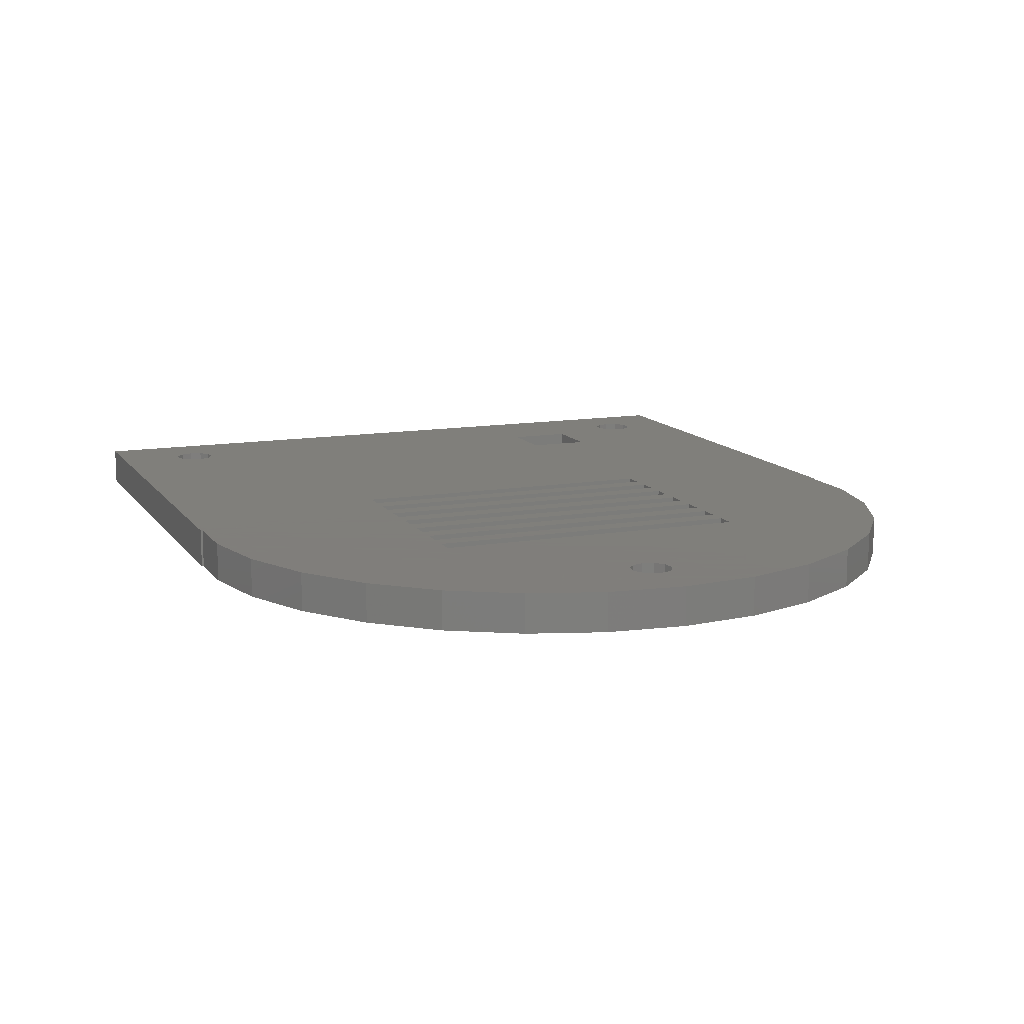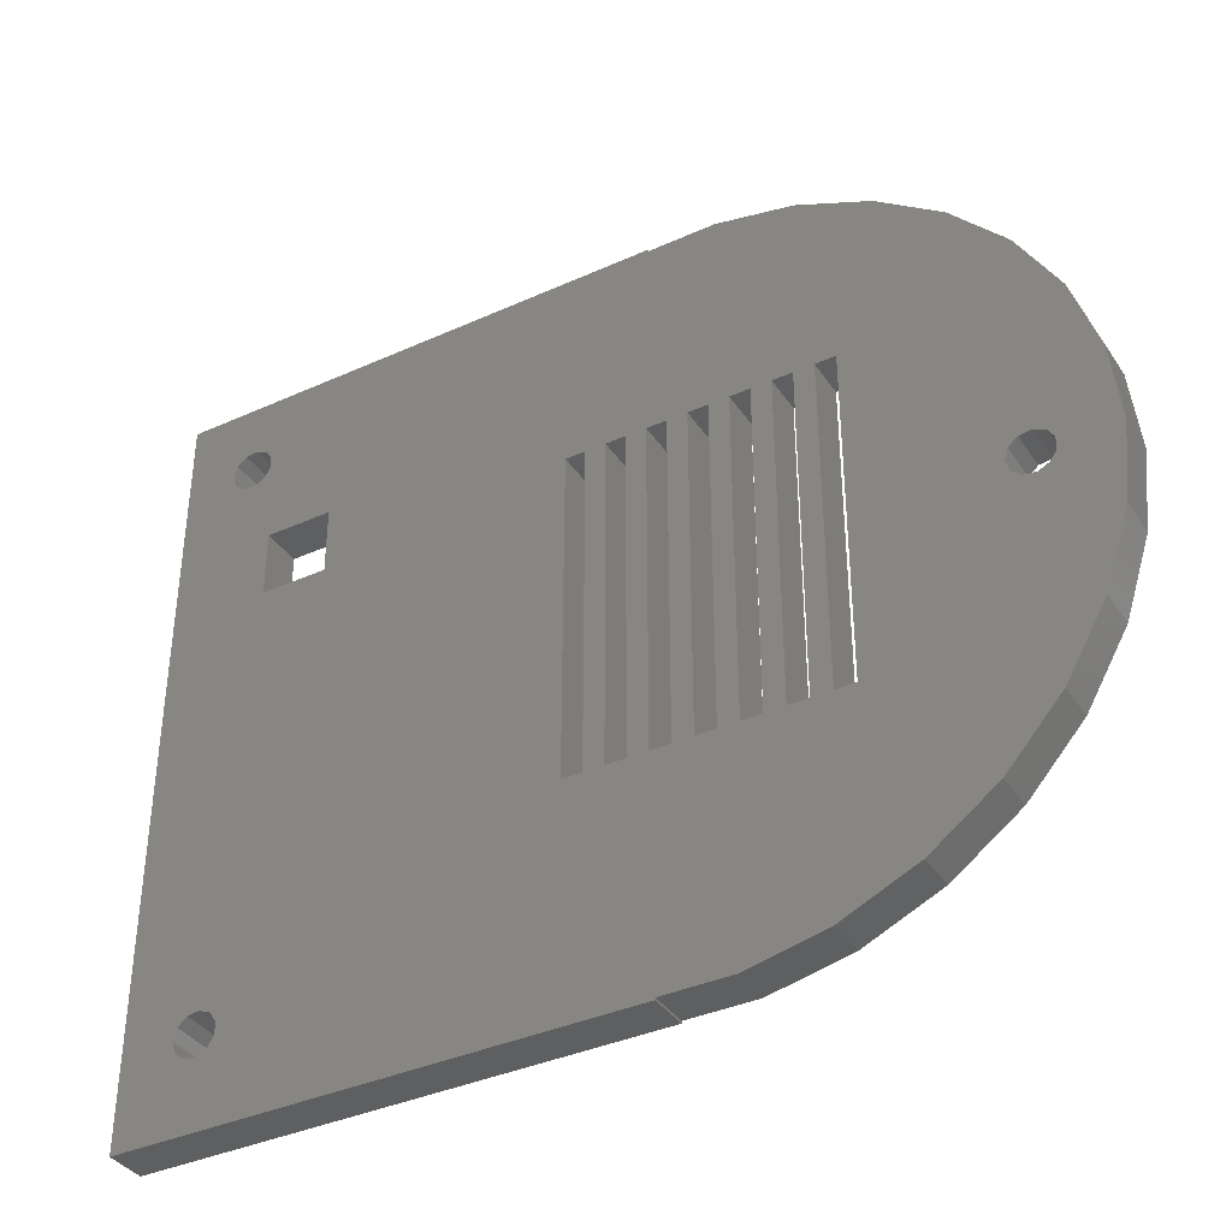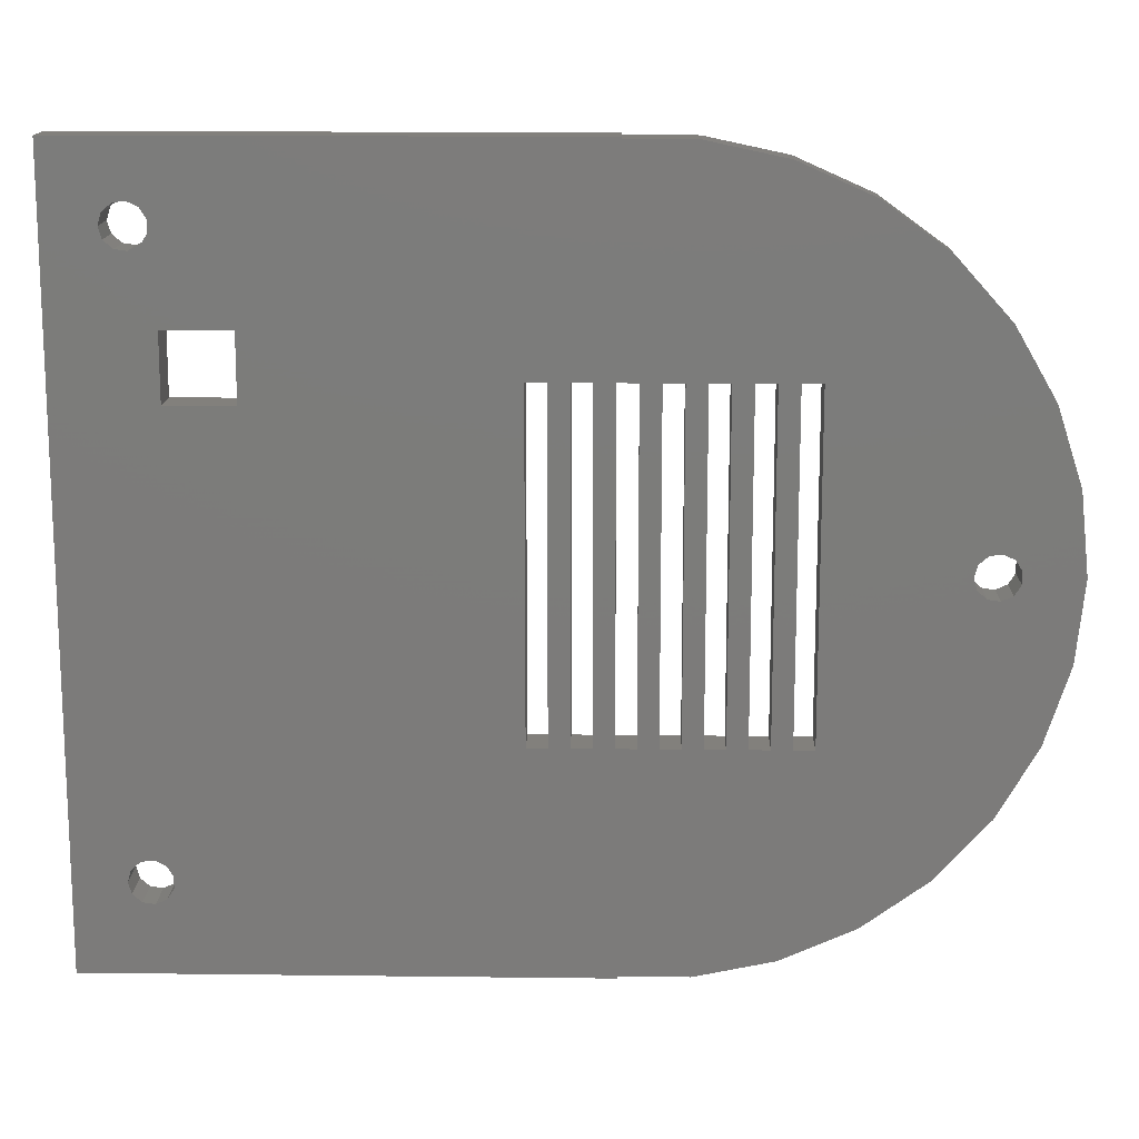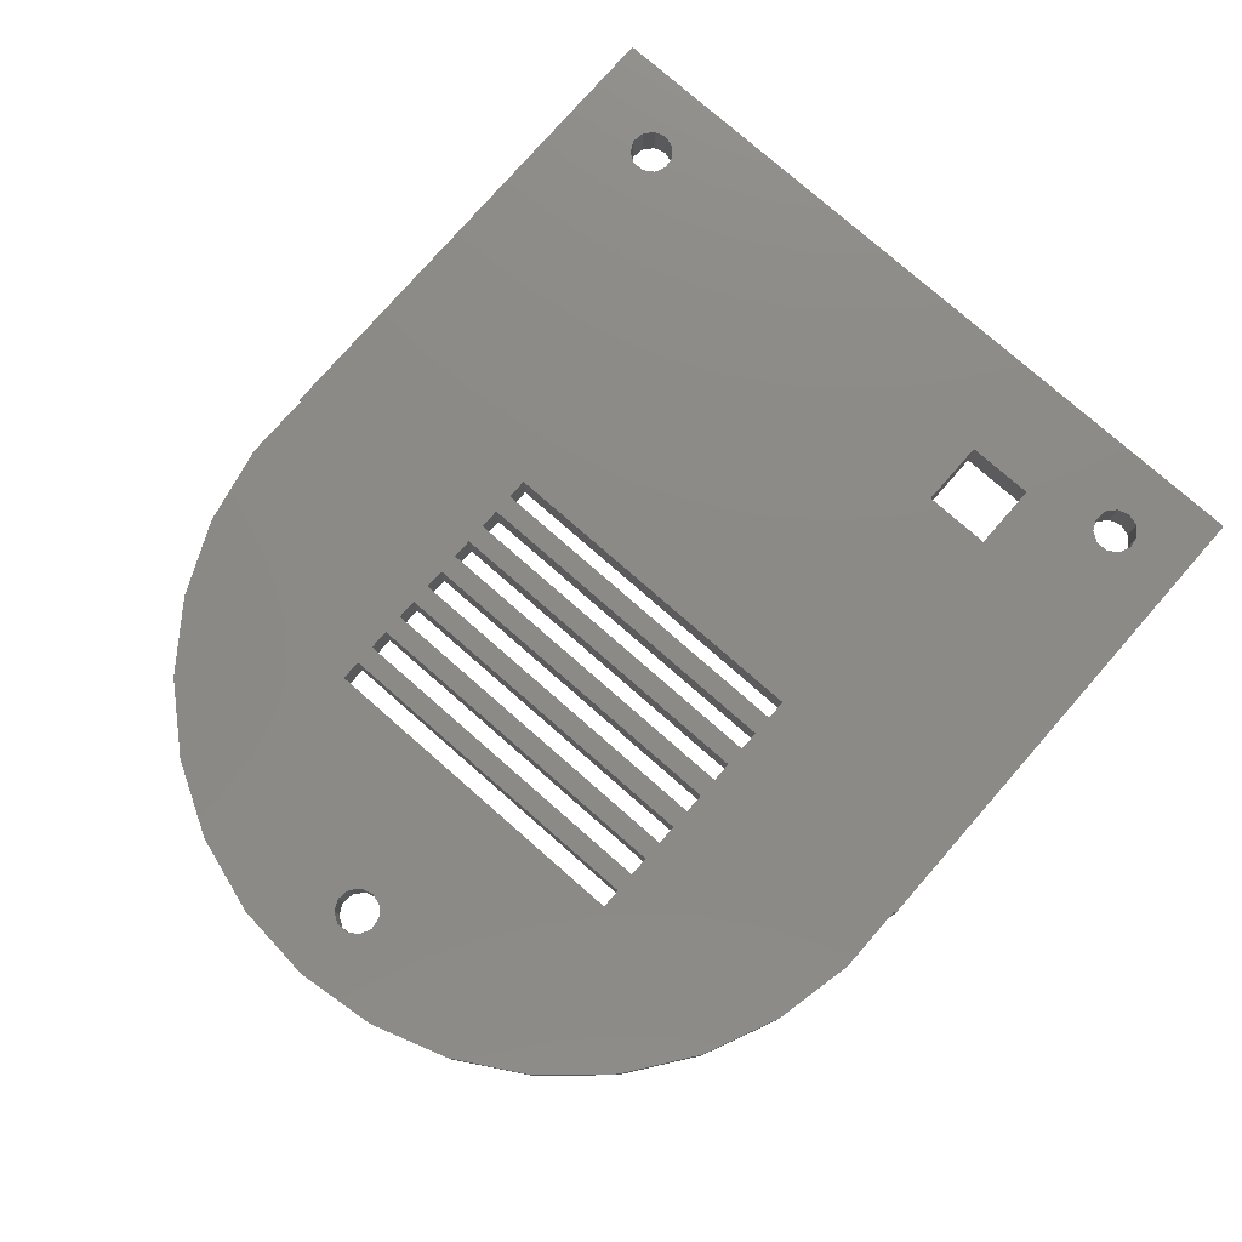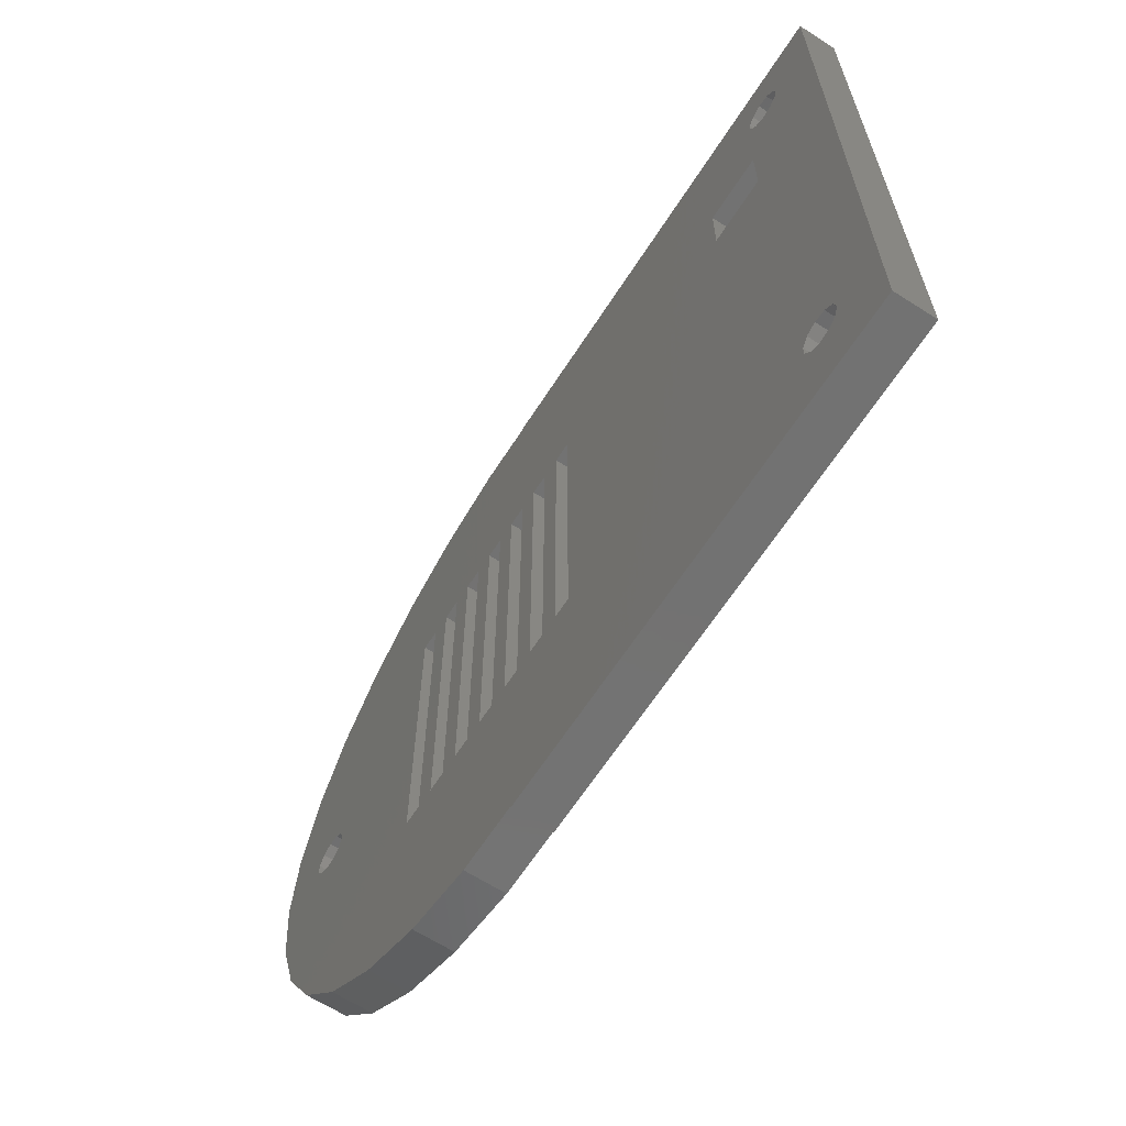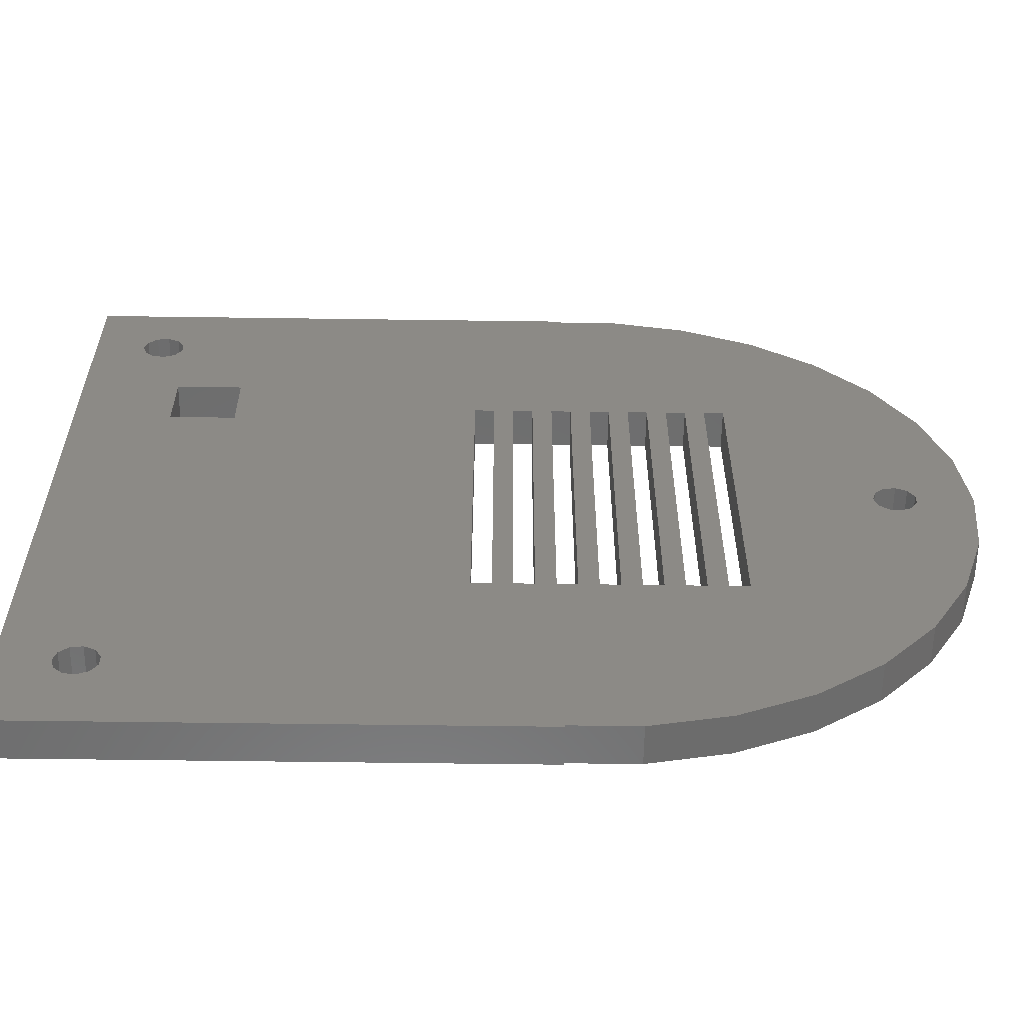
<metadata>
{"format":"stl","ext":"stl","renderer":"f3d","projection":"perspective","resolution":1024,"background":"white","views":[{"elev":12.5,"azim":68.2,"up":"+Z"},{"elev":-37.6,"azim":30.0,"up":"+Y"},{"elev":14.7,"azim":1.5,"up":"+Y"},{"elev":77.9,"azim":131.2,"up":"+Z"},{"elev":-64.5,"azim":-122.8,"up":"+Y"},{"elev":-58.9,"azim":-0.8,"up":"+Y"}]}
</metadata>
<code>
# stl→obj: 212 verts, 464 faces
v -68.33 -57.5 0
v 6.666 -57.5 0
v -68.33 -57.5 6
v 6.666 -57.5 6
v -46.67 5.094e-15 0
v -68.33 57.5 0
v 6.666 57.5 0
v 6.666 25.83 0
v 6.166 25.83 0
v 0.1665 25.83 0
v 0.1665 -5.305e-15 0
v -2.834 25.83 0
v -5.834 -3.973e-15 0
v -53.33 22.5 0
v -43.33 22.5 0
v -60.07 -45.76 0
v -58.68 -46.96 0
v 3.166 25.83 0
v 6.166 -6.638e-15 0
v -43.33 32.5 0
v -58.68 43.04 0
v -56.87 42.78 0
v -5.834 25.83 0
v -54.22 45.08 0
v -53.33 32.5 0
v -60.07 44.24 0
v -54.22 46.92 0
v -58.68 48.96 0
v -60.07 47.76 0
v -45.41 -11.95 0
v -60.07 -42.24 0
v -55.21 -46.46 0
v -54.22 -44.92 0
v -35.69 -33.8 0
v -27.64 -42.73 0
v -17.92 -49.8 0
v -6.935 -54.69 0
v 4.823 -57.19 0
v -55.21 -41.54 0
v -56.87 -40.78 0
v -41.7 -23.39 0
v -56.87 -47.22 0
v -54.22 -43.08 0
v -58.68 -41.04 0
v -60.58 -44 0
v -56.87 49.22 0
v -60.58 46 0
v -55.21 43.54 0
v -55.21 48.46 0
v -2.834 -4.639e-15 0
v 3.166 -5.971e-15 0
v 6.666 -57.19 0
v -68.33 57.5 6
v 6.166 -24.17 6
v 6.666 -24.17 6
v 3.166 -24.17 6
v 3.166 -6.936e-15 6
v 0.1665 -24.17 6
v -55.21 43.54 6
v -43.33 32.5 6
v -54.22 45.08 6
v -2.834 -24.17 6
v -46.67 4.129e-15 6
v -5.834 -24.17 6
v -56.87 42.78 6
v -5.834 -4.938e-15 6
v -58.68 43.04 6
v -53.33 32.5 6
v -55.21 -41.54 6
v -41.7 23.39 6
v -43.33 22.5 6
v -45.41 11.95 6
v -53.33 22.5 6
v -58.68 -41.04 6
v -60.07 -42.24 6
v -55.21 48.46 6
v -35.69 33.8 6
v -27.64 42.73 6
v -17.92 49.8 6
v -6.935 54.69 6
v 4.823 57.19 6
v 6.666 57.19 6
v 6.666 57.5 6
v -56.87 -47.22 6
v -58.68 48.96 6
v -60.07 47.76 6
v -58.68 -46.96 6
v -60.07 -45.76 6
v -60.58 -44 6
v -60.58 46 6
v -60.07 44.24 6
v -56.87 -40.78 6
v -54.22 -43.08 6
v -54.22 -44.92 6
v -55.21 -46.46 6
v -2.834 -5.604e-15 6
v -56.87 49.22 6
v -54.22 46.92 6
v 0.1665 -6.27e-15 6
v 6.166 -7.603e-15 6
v 6.666 -57.19 6
v 16.84 -57.19 6
v 16.84 -57.19 0
v 28.6 -54.69 0
v -5.834 -24.17 0
v 9.166 -24.17 0
v 12.17 -24.17 0
v -2.834 -24.17 0
v 0.1665 -24.17 0
v 3.166 -24.17 0
v 6.166 -24.17 0
v 15.17 -24.17 0
v 15.17 25.83 0
v 12.17 25.83 0
v 6.666 57.19 0
v 18.17 25.83 0
v 18.17 -24.17 0
v 9.166 25.83 0
v 21.17 -24.17 0
v 24.17 -24.17 0
v 27.17 -24.17 0
v 30.17 -24.17 0
v 28.6 54.69 0
v 57.35 33.8 1.421e-14
v 49.31 42.73 1.421e-14
v 51.67 7.5 1.421e-14
v 61.67 -1.896e-14 1.421e-14
v 61.67 7.5 1.421e-14
v 67.08 11.95 1.421e-14
v 67.08 -11.95 1.421e-14
v 68.33 -2.044e-14 1.421e-14
v 63.36 -23.39 1.421e-14
v 57.35 -33.8 1.421e-14
v 49.31 -42.73 1.421e-14
v 39.58 -49.8 0
v 16.84 57.19 0
v 51.67 -1.674e-14 1.421e-14
v 51.67 -7.5 1.421e-14
v 21.17 25.83 0
v 33.17 -24.17 0
v 24.17 25.83 0
v 61.67 -7.5 1.421e-14
v 27.17 25.83 0
v 30.17 25.83 0
v 33.17 25.83 0
v 39.58 49.8 0
v 63.36 23.39 1.421e-14
v -5.834 25.83 6
v -2.834 25.83 6
v 0.1665 25.83 6
v 3.166 25.83 6
v 6.166 25.83 6
v 9.166 25.83 6
v 16.84 57.19 6
v 28.6 -54.69 6
v 39.58 -49.8 6
v 49.31 -42.73 6
v 57.35 -33.8 6
v 63.36 -23.39 6
v 67.08 -11.95 6
v 61.67 -7.5 6
v 68.33 -2.141e-14 6
v 61.67 -1.993e-14 6
v 67.08 11.95 6
v 33.17 -24.17 6
v 57.35 33.8 6
v 49.31 42.73 6
v 33.17 25.83 6
v 39.58 49.8 6
v 24.17 25.83 6
v 28.6 54.69 6
v 15.17 25.83 6
v 12.17 -24.17 6
v 15.17 -24.17 6
v 21.17 25.83 6
v 9.166 -24.17 6
v 12.17 25.83 6
v 18.17 25.83 6
v 24.17 -24.17 6
v 27.17 -24.17 6
v 30.17 -24.17 6
v 51.67 7.5 6
v 18.17 -24.17 6
v 63.36 23.39 6
v 61.67 7.5 6
v 30.17 25.83 6
v 51.67 -7.5 6
v 21.17 -24.17 6
v 27.17 25.83 6
v 51.67 -1.771e-14 6
v 55.32 -2.956 1.421e-14
v 58.79 2.456 1.421e-14
v 57.13 3.217 1.421e-14
v 53.42 -2.733e-15 1.421e-14
v 53.93 -1.757 1.421e-14
v 58.79 -2.456 1.421e-14
v 59.78 -0.9156 1.421e-14
v 55.32 2.956 1.421e-14
v 53.93 1.757 1.421e-14
v 59.78 0.9156 1.421e-14
v 57.13 -3.217 1.421e-14
v 58.79 -2.456 6
v 58.79 2.456 6
v 55.32 2.956 6
v 59.78 -0.9156 6
v 55.32 -2.956 6
v 53.42 -3.698e-15 6
v 53.93 -1.757 6
v 53.93 1.757 6
v 57.13 3.217 6
v 59.78 0.9156 6
v 57.13 -3.217 6
f 1 2 3
f 3 2 4
f 5 1 6
f 7 8 6
f 8 9 6
f 10 11 12
f 13 14 15
f 16 17 1
f 9 18 6
f 9 19 18
f 18 10 6
f 20 21 22
f 23 13 24
f 21 25 26
f 10 12 6
f 23 24 27
f 12 23 6
f 28 29 6
f 20 25 21
f 14 5 6
f 30 1 5
f 31 1 30
f 32 33 34
f 35 1 34
f 36 1 35
f 37 1 36
f 38 1 37
f 2 1 38
f 39 40 41
f 42 1 17
f 32 1 42
f 33 43 34
f 34 1 32
f 43 39 41
f 34 43 41
f 41 40 30
f 40 44 30
f 44 31 30
f 45 1 31
f 45 16 1
f 25 14 6
f 46 28 6
f 13 15 20
f 26 25 6
f 47 26 6
f 20 22 48
f 23 49 6
f 23 27 49
f 49 46 6
f 48 24 13
f 48 13 20
f 29 47 6
f 50 12 11
f 51 18 19
f 13 5 14
f 38 52 2
f 1 3 6
f 6 3 53
f 54 4 55
f 56 4 54
f 56 54 57
f 58 4 56
f 59 60 61
f 62 4 58
f 63 4 64
f 65 60 59
f 63 64 66
f 60 67 68
f 64 4 62
f 69 4 63
f 3 63 53
f 70 71 72
f 73 72 71
f 74 63 75
f 76 77 78
f 78 79 53
f 79 80 53
f 80 81 53
f 81 82 53
f 53 82 83
f 3 4 84
f 85 53 86
f 3 84 87
f 3 87 88
f 3 88 89
f 90 53 91
f 3 89 75
f 3 75 63
f 92 63 74
f 69 63 92
f 93 4 69
f 71 70 60
f 94 4 93
f 95 4 94
f 84 4 95
f 77 60 70
f 63 72 73
f 63 73 53
f 62 58 96
f 68 53 73
f 77 61 60
f 97 53 85
f 68 91 53
f 86 53 90
f 67 91 68
f 98 77 76
f 53 97 78
f 97 76 78
f 99 96 58
f 100 57 54
f 60 65 67
f 77 98 61
f 4 2 52
f 55 4 101
f 101 4 52
f 102 101 103
f 103 101 52
f 103 52 38
f 104 103 38
f 36 104 37
f 37 104 38
f 35 104 36
f 34 104 35
f 41 104 34
f 30 104 41
f 5 104 30
f 105 104 5
f 106 107 104
f 13 105 5
f 108 104 105
f 109 104 108
f 110 51 111
f 107 112 104
f 11 109 50
f 110 104 109
f 111 104 110
f 113 114 115
f 116 117 113
f 19 111 51
f 106 104 111
f 114 107 118
f 112 113 117
f 115 118 8
f 119 120 104
f 120 121 104
f 122 104 123
f 124 104 125
f 126 104 124
f 127 128 129
f 130 104 131
f 132 104 130
f 133 104 132
f 134 104 133
f 135 104 134
f 106 118 107
f 136 113 115
f 137 138 104
f 115 114 118
f 119 104 117
f 139 116 136
f 123 139 136
f 122 140 104
f 136 116 113
f 119 139 120
f 141 120 139
f 138 142 104
f 123 104 121
f 123 143 141
f 123 121 143
f 123 141 139
f 144 122 123
f 140 145 146
f 125 140 146
f 125 104 140
f 146 145 123
f 145 144 123
f 128 126 147
f 131 142 129
f 131 104 142
f 142 127 129
f 129 128 147
f 147 126 124
f 137 104 126
f 112 117 104
f 108 50 109
f 13 23 148
f 64 13 66
f 66 13 148
f 105 13 64
f 149 148 12
f 12 148 23
f 96 149 12
f 96 12 62
f 12 50 62
f 50 108 62
f 11 10 150
f 58 11 99
f 99 11 150
f 109 11 58
f 151 150 18
f 18 150 10
f 57 151 18
f 57 18 56
f 18 51 56
f 51 110 56
f 19 9 152
f 54 19 100
f 100 19 152
f 111 19 54
f 8 118 153
f 8 153 152
f 152 9 8
f 115 8 7
f 83 115 7
f 82 115 83
f 7 6 53
f 83 7 53
f 42 17 87
f 84 42 87
f 17 16 88
f 87 17 88
f 16 45 89
f 88 16 89
f 45 31 75
f 89 45 75
f 44 74 31
f 31 74 75
f 40 92 44
f 44 92 74
f 40 39 92
f 92 39 69
f 39 43 69
f 69 43 93
f 43 33 93
f 93 33 94
f 33 32 94
f 94 32 95
f 95 32 42
f 84 95 42
f 73 71 15
f 14 73 15
f 25 68 73
f 14 25 73
f 60 68 20
f 20 68 25
f 60 20 71
f 71 20 15
f 22 21 67
f 65 22 67
f 21 26 91
f 67 21 91
f 26 47 90
f 91 26 90
f 47 29 86
f 90 47 86
f 28 85 29
f 29 85 86
f 46 97 28
f 28 97 85
f 46 49 97
f 97 49 76
f 49 27 76
f 76 27 98
f 27 24 98
f 98 24 61
f 24 48 61
f 61 48 59
f 59 48 22
f 65 59 22
f 82 154 136
f 81 154 82
f 115 82 136
f 102 155 101
f 101 155 156
f 101 156 157
f 101 157 158
f 101 158 159
f 101 159 160
f 161 160 162
f 163 162 164
f 165 166 167
f 168 167 169
f 170 169 171
f 172 171 154
f 152 154 81
f 149 81 80
f 66 80 79
f 173 101 174
f 170 171 175
f 148 80 66
f 149 80 148
f 150 81 149
f 99 149 96
f 100 81 151
f 151 81 150
f 100 151 57
f 99 150 149
f 176 177 153
f 177 154 153
f 153 154 152
f 100 152 81
f 174 178 172
f 101 176 55
f 179 101 180
f 176 101 173
f 177 176 173
f 180 101 181
f 172 154 177
f 178 171 172
f 165 167 168
f 165 182 166
f 178 174 183
f 182 184 166
f 175 171 178
f 185 164 184
f 168 169 186
f 165 101 187
f 170 188 179
f 101 179 188
f 189 169 170
f 186 169 189
f 186 180 181
f 101 165 181
f 161 162 163
f 180 186 189
f 101 160 161
f 187 101 161
f 163 164 185
f 185 184 182
f 190 165 187
f 182 165 190
f 66 79 78
f 66 78 77
f 66 77 70
f 66 70 72
f 66 72 63
f 188 170 175
f 174 101 183
f 183 101 188
f 64 62 108
f 105 64 108
f 58 56 110
f 109 58 110
f 106 54 55
f 176 106 55
f 106 111 54
f 102 103 155
f 155 103 104
f 155 104 156
f 156 104 135
f 156 135 157
f 157 135 134
f 158 157 134
f 133 158 134
f 159 158 133
f 132 159 133
f 160 159 132
f 130 160 132
f 162 160 130
f 131 162 130
f 164 162 131
f 129 164 131
f 184 164 129
f 147 184 129
f 166 184 147
f 124 166 147
f 167 166 124
f 125 167 124
f 169 167 125
f 146 169 125
f 171 169 146
f 123 171 146
f 154 171 123
f 136 154 123
f 153 118 176
f 176 118 106
f 173 174 112
f 107 173 112
f 114 177 173
f 107 114 173
f 172 177 113
f 113 177 114
f 172 113 174
f 174 113 112
f 183 188 119
f 117 183 119
f 116 178 183
f 117 116 183
f 175 178 139
f 139 178 116
f 175 139 188
f 188 139 119
f 179 180 121
f 120 179 121
f 141 170 179
f 120 141 179
f 189 170 143
f 143 170 141
f 189 143 180
f 180 143 121
f 181 165 140
f 122 181 140
f 144 186 181
f 122 144 181
f 168 186 145
f 145 186 144
f 168 145 165
f 165 145 140
f 191 138 137
f 192 193 126
f 194 195 137
f 195 191 137
f 142 138 191
f 127 142 196
f 127 196 197
f 198 199 126
f 127 197 200
f 128 192 126
f 128 127 192
f 193 198 126
f 126 199 137
f 199 194 137
f 201 196 142
f 200 192 127
f 191 201 142
f 202 161 163
f 203 163 185
f 204 185 182
f 202 163 205
f 187 161 206
f 187 206 190
f 207 190 208
f 206 208 190
f 209 190 207
f 210 185 204
f 190 209 182
f 209 204 182
f 205 163 211
f 211 163 203
f 210 203 185
f 212 161 202
f 206 161 212
f 201 191 206
f 212 201 206
f 191 195 208
f 206 191 208
f 195 194 207
f 208 195 207
f 194 199 209
f 207 194 209
f 198 204 199
f 199 204 209
f 193 210 198
f 198 210 204
f 193 192 210
f 210 192 203
f 192 200 203
f 203 200 211
f 200 197 211
f 211 197 205
f 197 196 205
f 205 196 202
f 202 196 201
f 212 202 201

</code>
